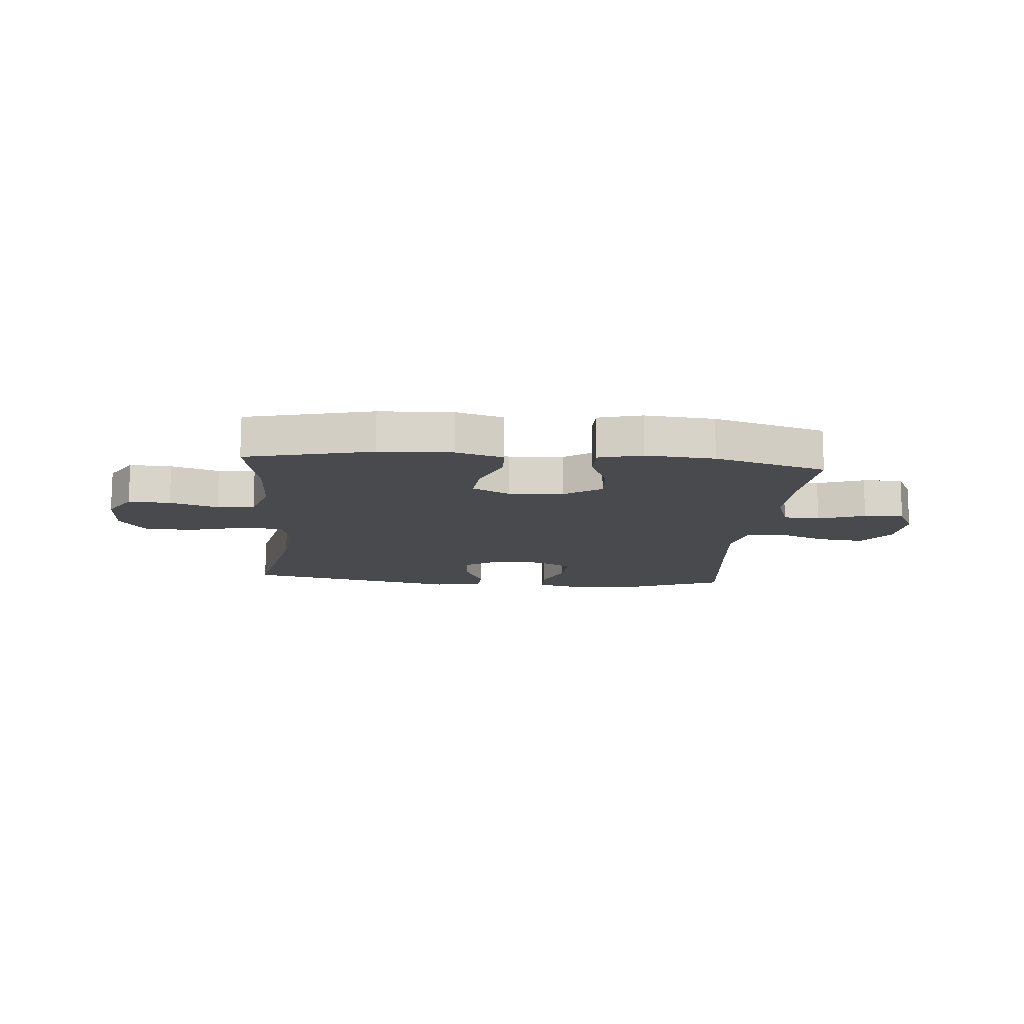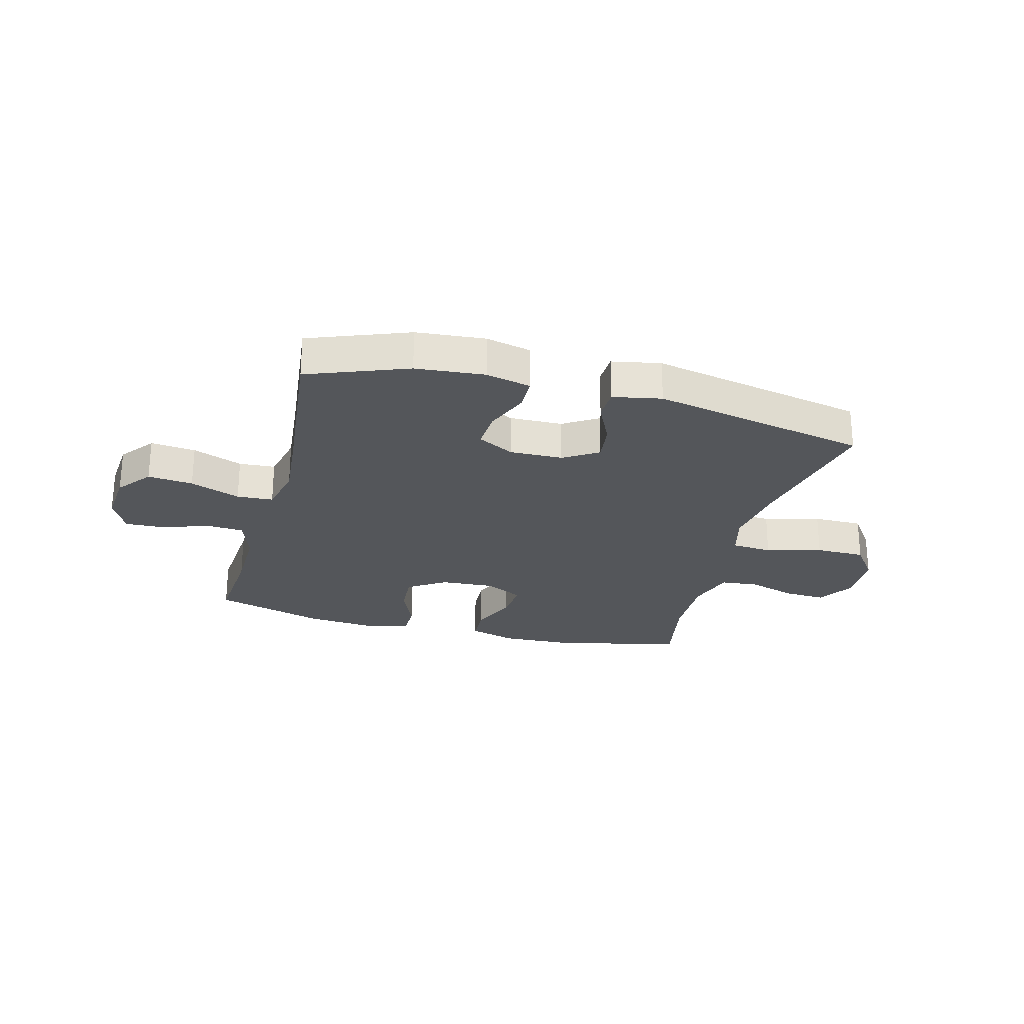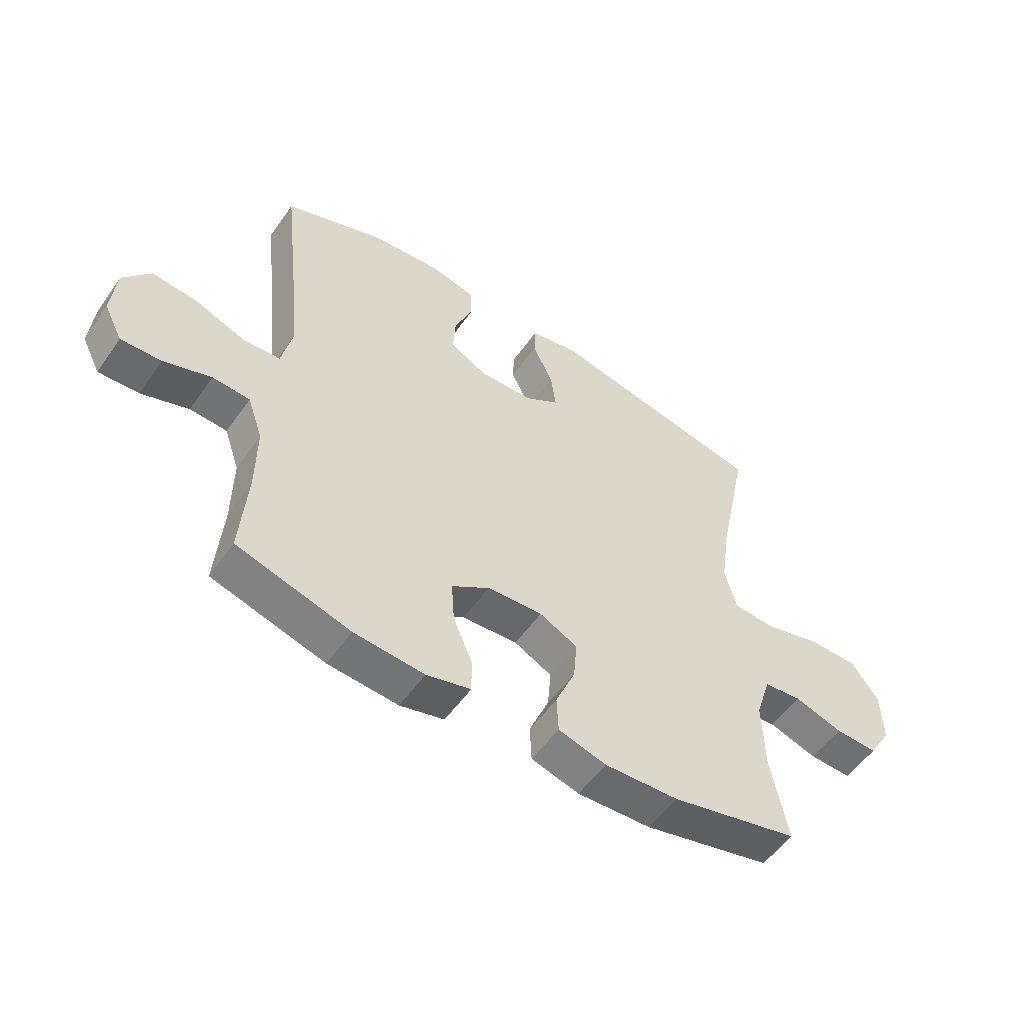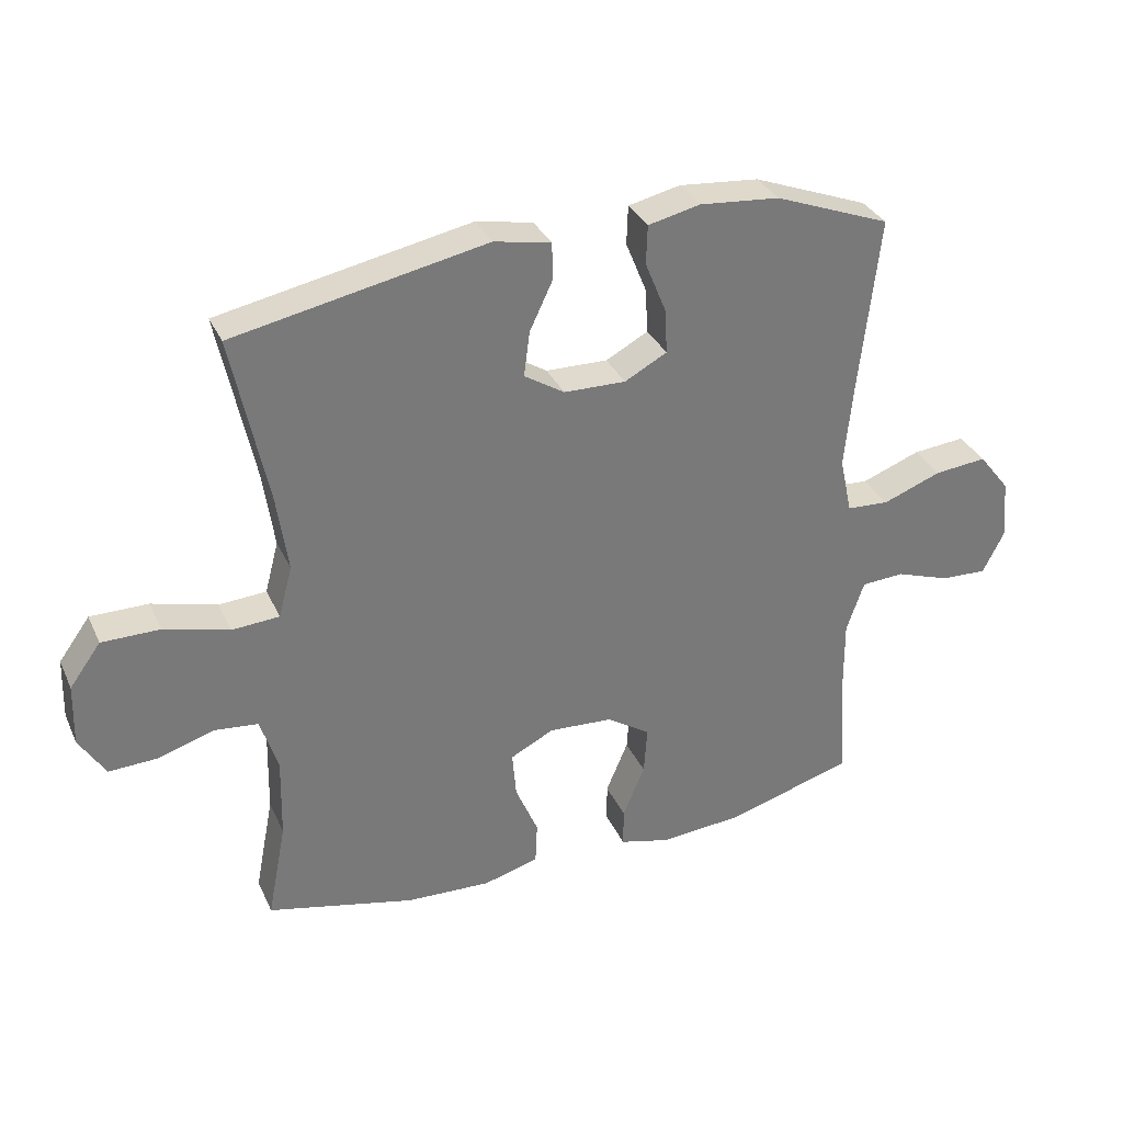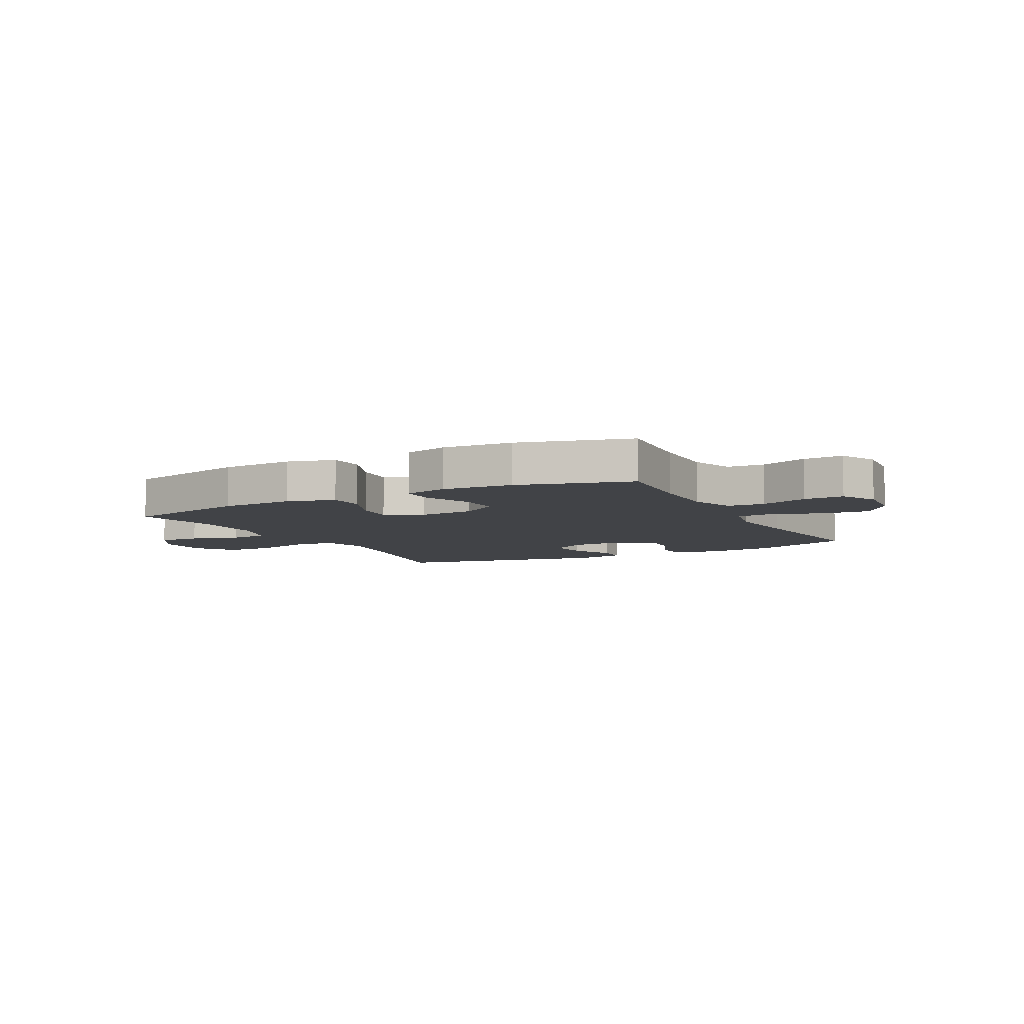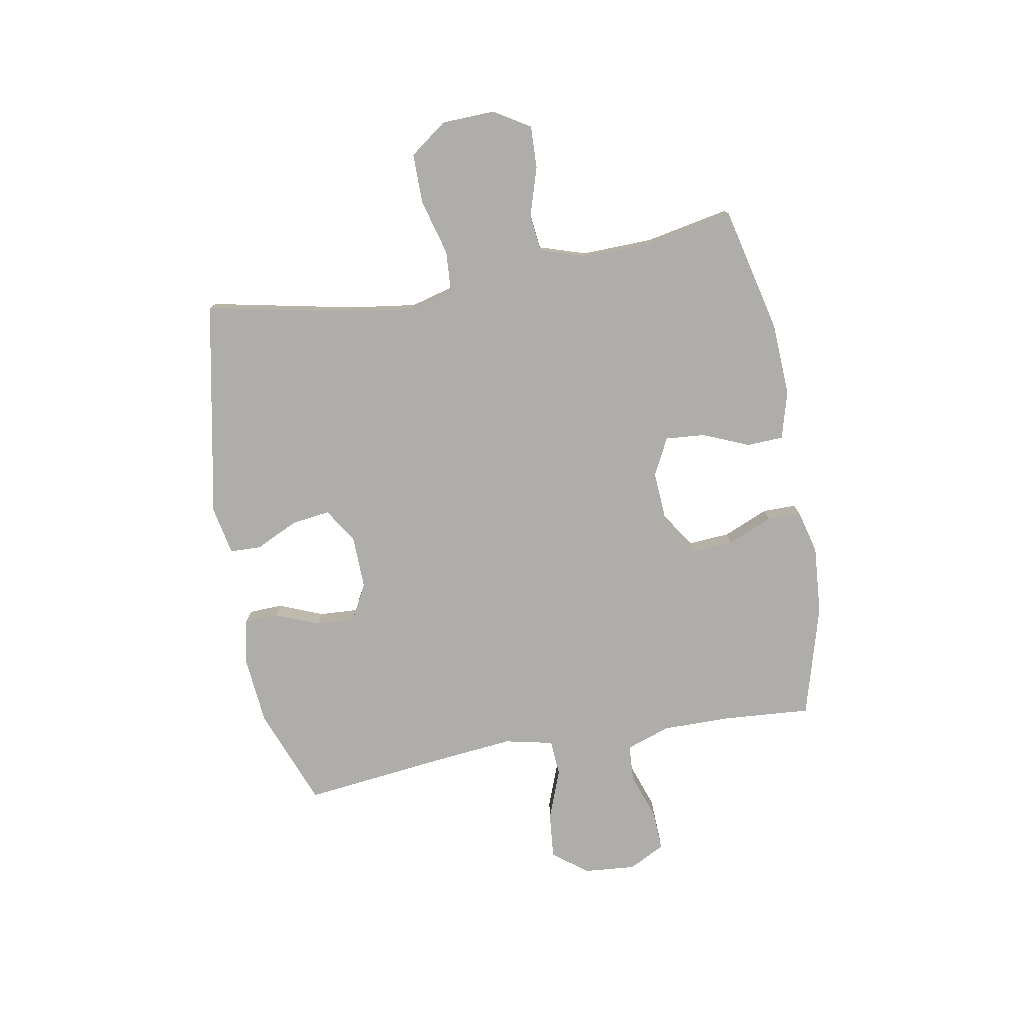
<metadata>
{"format":"obj","ext":"obj","renderer":"f3d","projection":"perspective","resolution":1024,"background":"white","views":[{"elev":-13.4,"azim":175.1,"up":"+Y"},{"elev":-25.6,"azim":-14.9,"up":"+Y"},{"elev":-54.2,"azim":-34.5,"up":"+Z"},{"elev":33.0,"azim":158.1,"up":"+Z"},{"elev":-7.1,"azim":-152.1,"up":"+Y"},{"elev":-77.4,"azim":100.3,"up":"+Y"}]}
</metadata>
<code>
v -0.5 0.07 -0.5
v -0.488 0.07 -0.342
v -0.487 0.07 -0.22
v -0.514 0.07 -0.141
v -0.58 0.07 -0.137
v -0.664 0.07 -0.166
v -0.735 0.07 -0.169
v -0.768 0.07 -0.104
v -0.76 0.07 -0.011
v -0.712 0.07 0.05
v -0.631 0.07 0.042
v -0.541 0.07 0.008
v -0.476 0.07 0.012
v -0.457 0.07 0.099
v -0.47 0.07 0.232
v -0.5 0.07 0.5
v -0.322 0.07 0.568
v -0.199 0.07 0.579
v -0.119 0.07 0.561
v -0.117 0.07 0.501
v -0.149 0.07 0.422
v -0.153 0.07 0.353
v -0.088 0.07 0.318
v 0.007 0.07 0.32
v 0.069 0.07 0.359
v 0.06 0.07 0.428
v 0.024 0.07 0.504
v 0.026 0.07 0.56
v 0.113 0.07 0.577
v 0.5 0.07 0.5
v 0.446 0.07 0.24
v 0.429 0.07 0.121
v 0.45 0.07 0.042
v 0.523 0.07 0.037
v 0.623 0.07 0.064
v 0.712 0.07 0.064
v 0.76 0.07 -0.002
v 0.763 0.07 -0.097
v 0.723 0.07 -0.162
v 0.648 0.07 -0.159
v 0.562 0.07 -0.132
v 0.495 0.07 -0.139
v 0.468 0.07 -0.223
v 0.471 0.07 -0.35
v 0.5 0.07 -0.5
v 0.273 0.07 -0.553
v 0.142 0.07 -0.559
v 0.057 0.07 -0.535
v 0.054 0.07 -0.47
v 0.089 0.07 -0.387
v 0.095 0.07 -0.316
v 0.028 0.07 -0.282
v -0.07 0.07 -0.288
v -0.137 0.07 -0.332
v -0.132 0.07 -0.406
v -0.098 0.07 -0.487
v -0.098 0.07 -0.547
v -0.176 0.07 -0.567
v -0.3 0.07 -0.557
v -0.5 0 -0.5
v -0.488 0 -0.342
v -0.487 0 -0.22
v -0.514 0 -0.141
v -0.58 0 -0.137
v -0.664 0 -0.166
v -0.735 0 -0.169
v -0.768 0 -0.104
v -0.76 0 -0.011
v -0.712 0 0.05
v -0.631 0 0.042
v -0.541 0 0.008
v -0.476 0 0.012
v -0.457 0 0.099
v -0.47 0 0.232
v -0.5 0 0.5
v -0.322 0 0.568
v -0.199 0 0.579
v -0.119 0 0.561
v -0.117 0 0.501
v -0.149 0 0.422
v -0.153 0 0.353
v -0.088 0 0.318
v 0.007 0 0.32
v 0.069 0 0.359
v 0.06 0 0.428
v 0.024 0 0.504
v 0.026 0 0.56
v 0.113 0 0.577
v 0.5 0 0.5
v 0.446 0 0.24
v 0.429 0 0.121
v 0.45 0 0.042
v 0.523 0 0.037
v 0.623 0 0.064
v 0.712 0 0.064
v 0.76 0 -0.002
v 0.763 0 -0.097
v 0.723 0 -0.162
v 0.648 0 -0.159
v 0.562 0 -0.132
v 0.495 0 -0.139
v 0.468 0 -0.223
v 0.471 0 -0.35
v 0.5 0 -0.5
v 0.273 0 -0.553
v 0.142 0 -0.559
v 0.057 0 -0.535
v 0.054 0 -0.47
v 0.089 0 -0.387
v 0.095 0 -0.316
v 0.028 0 -0.282
v -0.07 0 -0.288
v -0.137 0 -0.332
v -0.132 0 -0.406
v -0.098 0 -0.487
v -0.098 0 -0.547
v -0.176 0 -0.567
v -0.3 0 -0.557
f 59 1 2
f 58 59 2
f 57 58 2
f 56 57 2
f 55 56 2
f 54 55 2 3
f 53 54 3 4
f 52 53 4
f 48 49 50
f 47 48 50
f 46 47 50
f 45 46 50
f 44 45 50
f 43 44 50 51
f 42 43 51 52
f 39 40 41
f 38 39 41
f 37 38 41
f 36 37 41
f 35 36 41
f 34 35 41
f 33 34 41 42
f 42 52 4
f 33 42 4
f 32 33 4
f 29 30 31
f 28 29 31
f 27 28 31
f 26 27 31
f 25 26 31 32
f 19 20 21
f 18 19 21
f 17 18 21
f 16 17 21
f 15 16 21
f 14 15 21 22
f 13 14 22 23
f 10 11 12
f 9 10 12
f 8 9 12
f 7 8 12
f 6 7 12
f 5 6 12
f 5 12 13
f 4 5 13
f 32 4 13
f 25 32 13
f 24 25 13
f 13 23 24
f 61 60 118
f 61 118 117
f 61 117 116
f 61 116 115
f 61 115 114
f 62 61 114 113
f 63 62 113 112
f 63 112 111
f 109 108 107
f 109 107 106
f 109 106 105
f 109 105 104
f 109 104 103
f 110 109 103 102
f 111 110 102 101
f 100 99 98
f 100 98 97
f 100 97 96
f 100 96 95
f 100 95 94
f 100 94 93
f 101 100 93 92
f 63 111 101
f 63 101 92
f 63 92 91
f 90 89 88
f 90 88 87
f 90 87 86
f 90 86 85
f 91 90 85 84
f 80 79 78
f 80 78 77
f 80 77 76
f 80 76 75
f 80 75 74
f 81 80 74 73
f 82 81 73 72
f 71 70 69
f 71 69 68
f 71 68 67
f 71 67 66
f 71 66 65
f 71 65 64
f 72 71 64
f 72 64 63
f 72 63 91
f 72 91 84
f 72 84 83
f 83 82 72
f 1 60 61 2
f 2 61 62 3
f 3 62 63 4
f 4 63 64 5
f 5 64 65 6
f 6 65 66 7
f 7 66 67 8
f 8 67 68 9
f 9 68 69 10
f 10 69 70 11
f 11 70 71 12
f 12 71 72 13
f 13 72 73 14
f 14 73 74 15
f 15 74 75 16
f 16 75 76 17
f 17 76 77 18
f 18 77 78 19
f 19 78 79 20
f 20 79 80 21
f 21 80 81 22
f 22 81 82 23
f 23 82 83 24
f 24 83 84 25
f 25 84 85 26
f 26 85 86 27
f 27 86 87 28
f 28 87 88 29
f 29 88 89 30
f 30 89 90 31
f 31 90 91 32
f 32 91 92 33
f 33 92 93 34
f 34 93 94 35
f 35 94 95 36
f 36 95 96 37
f 37 96 97 38
f 38 97 98 39
f 39 98 99 40
f 40 99 100 41
f 41 100 101 42
f 42 101 102 43
f 43 102 103 44
f 44 103 104 45
f 45 104 105 46
f 46 105 106 47
f 47 106 107 48
f 48 107 108 49
f 49 108 109 50
f 50 109 110 51
f 51 110 111 52
f 52 111 112 53
f 53 112 113 54
f 54 113 114 55
f 55 114 115 56
f 56 115 116 57
f 57 116 117 58
f 58 117 118 59
f 59 118 60 1

</code>
